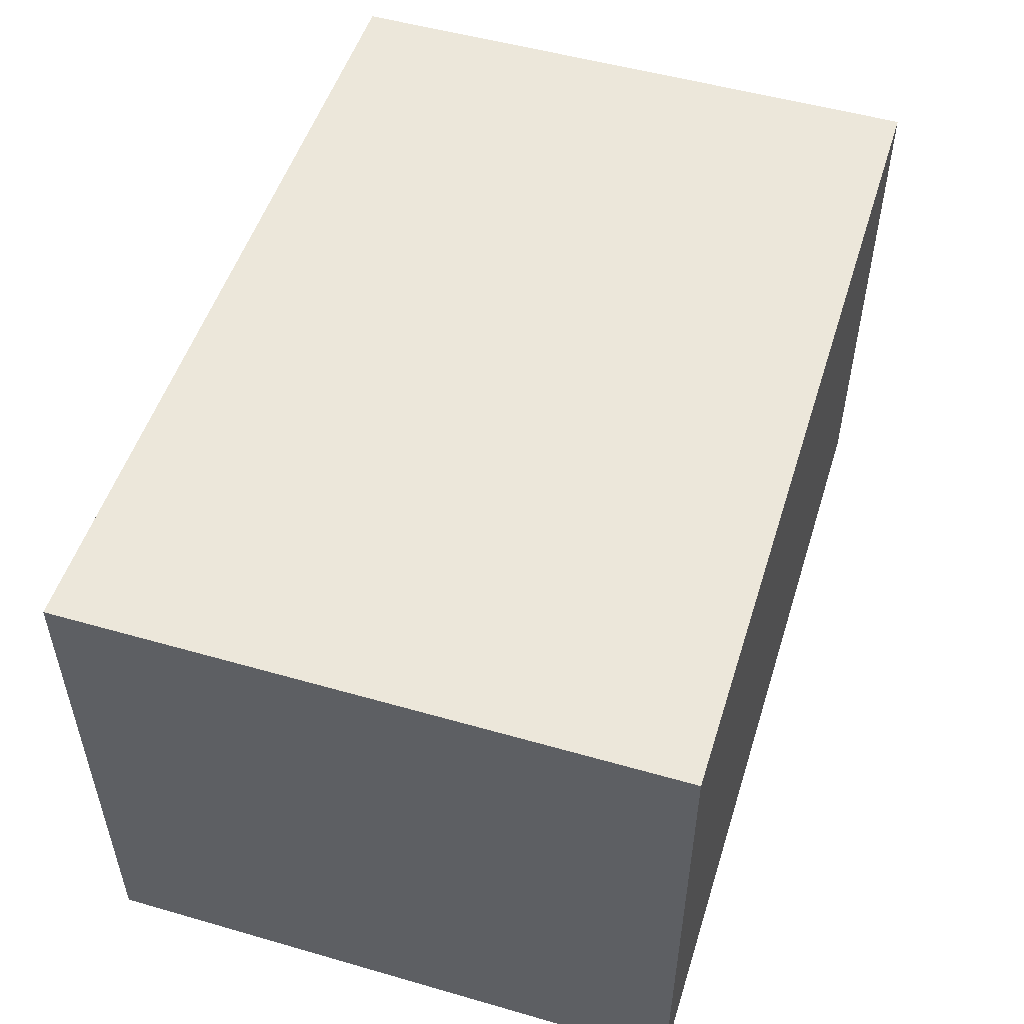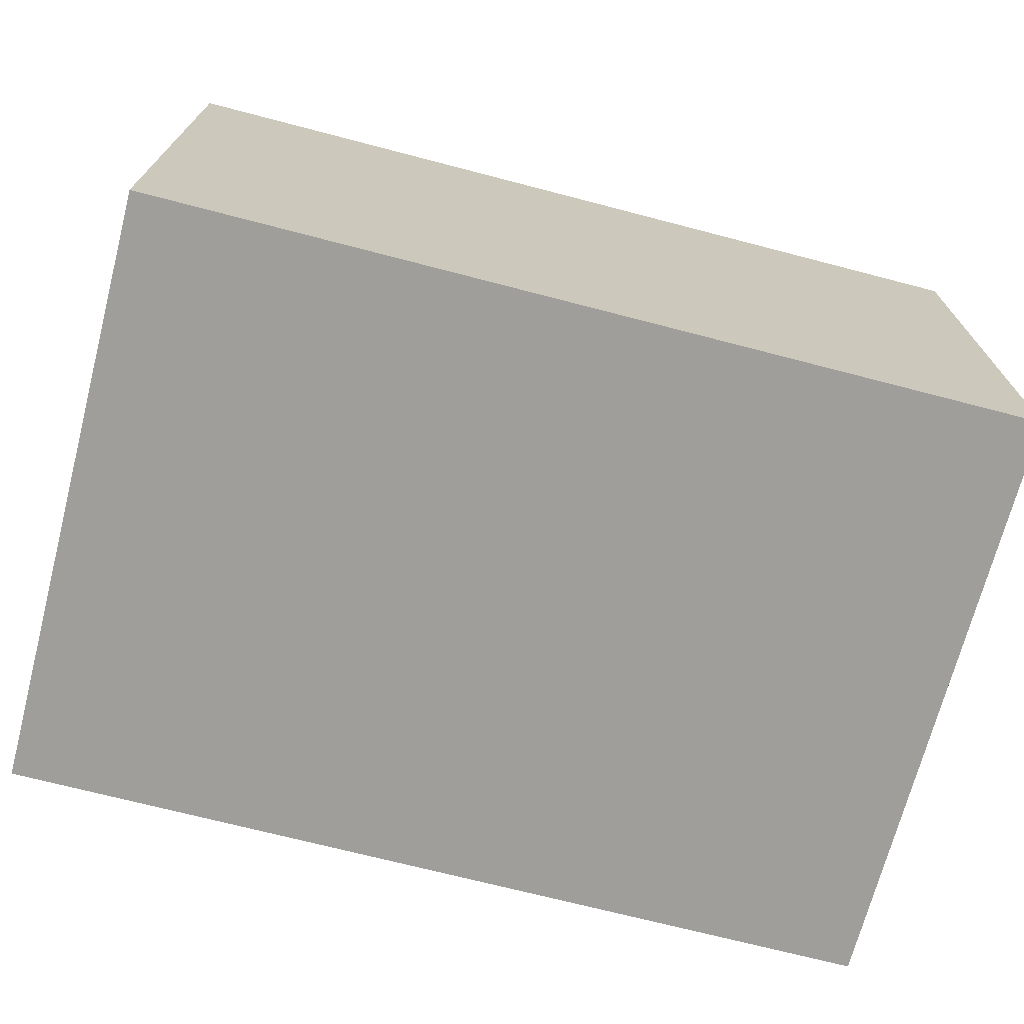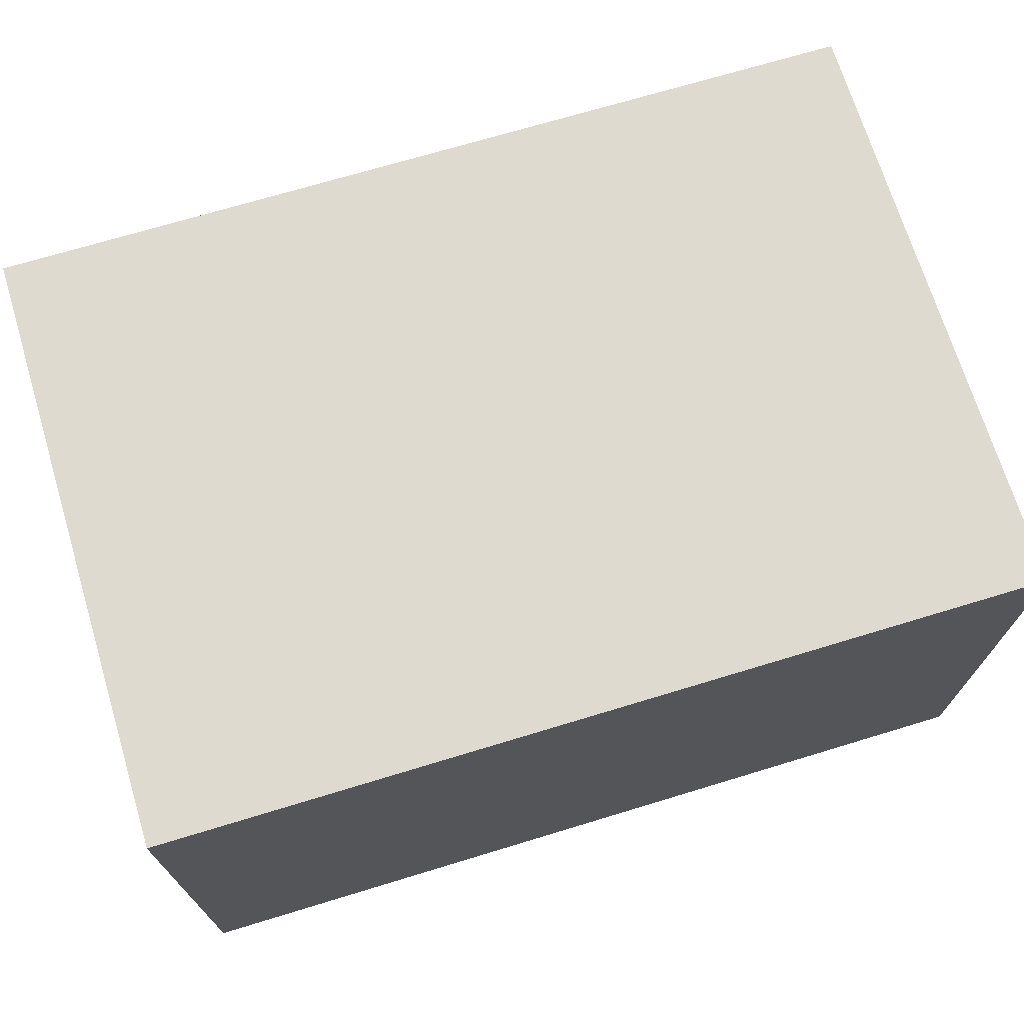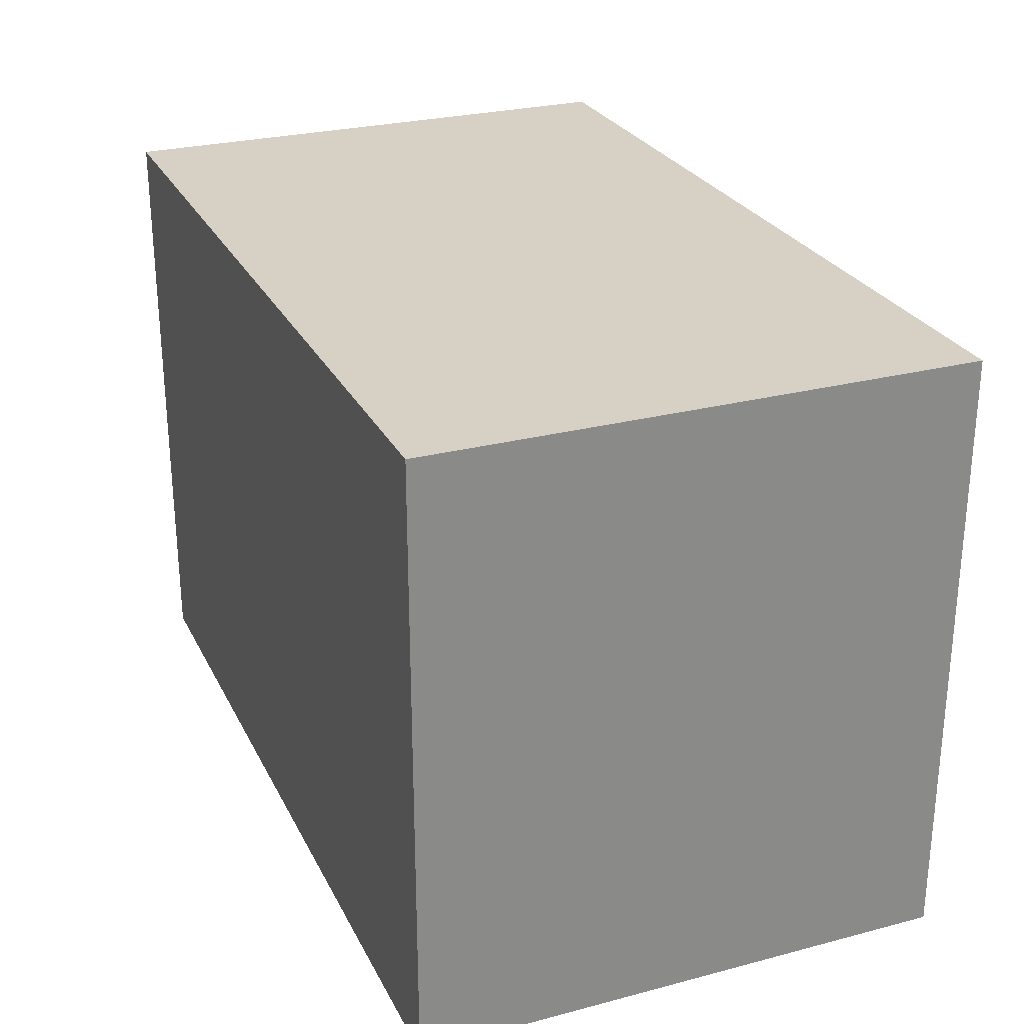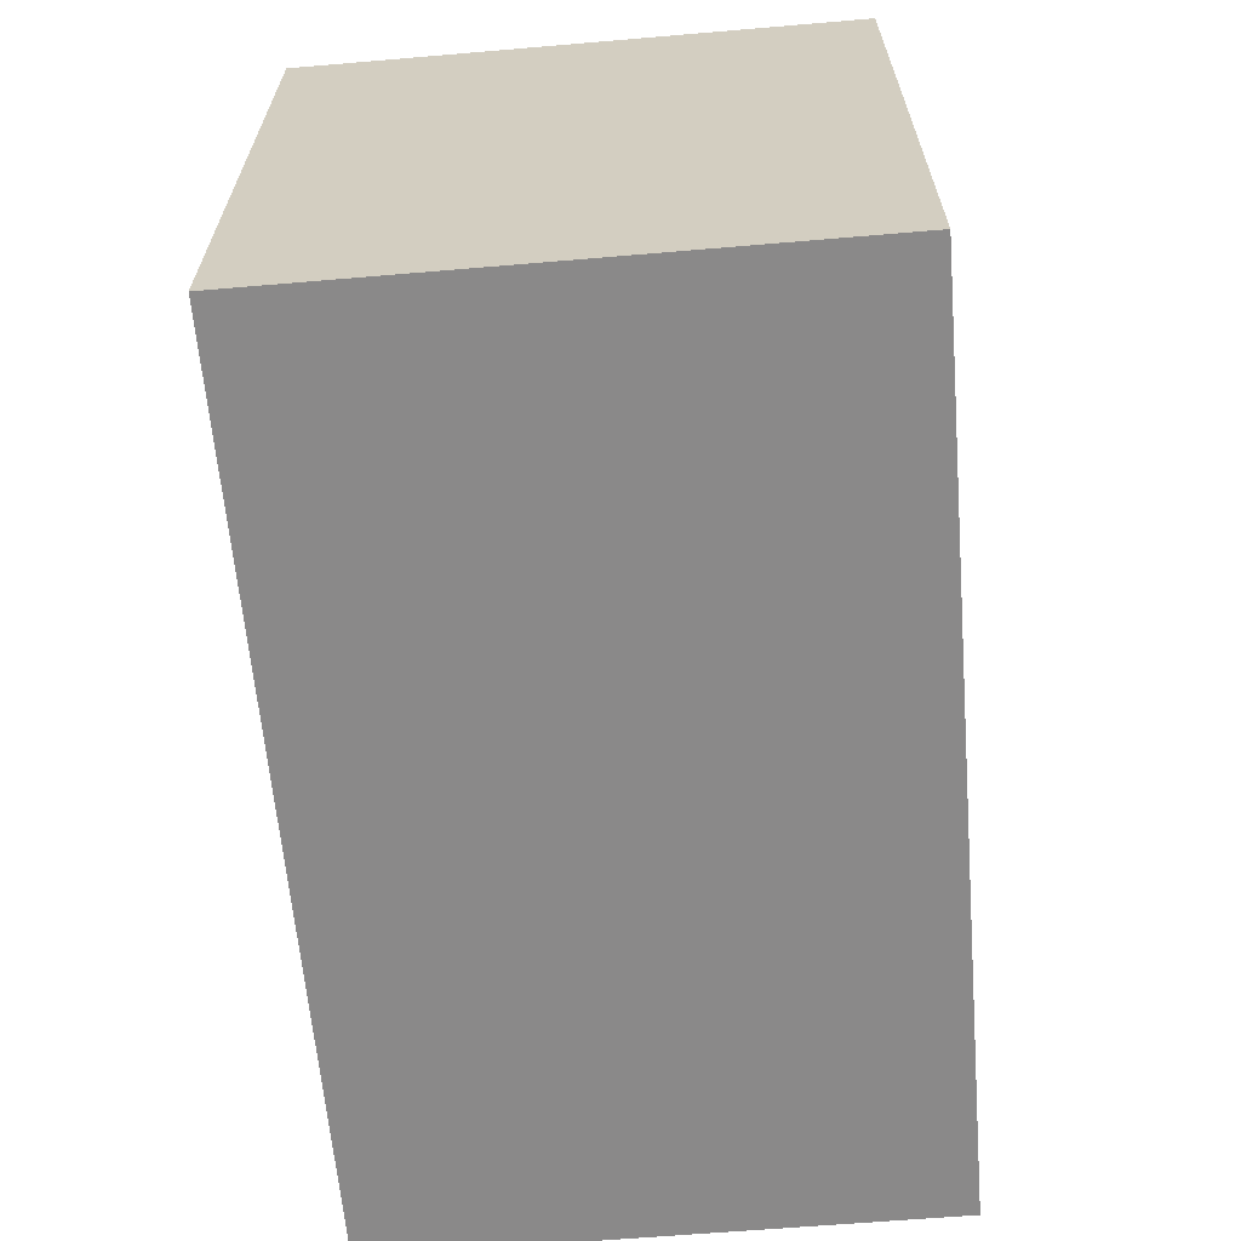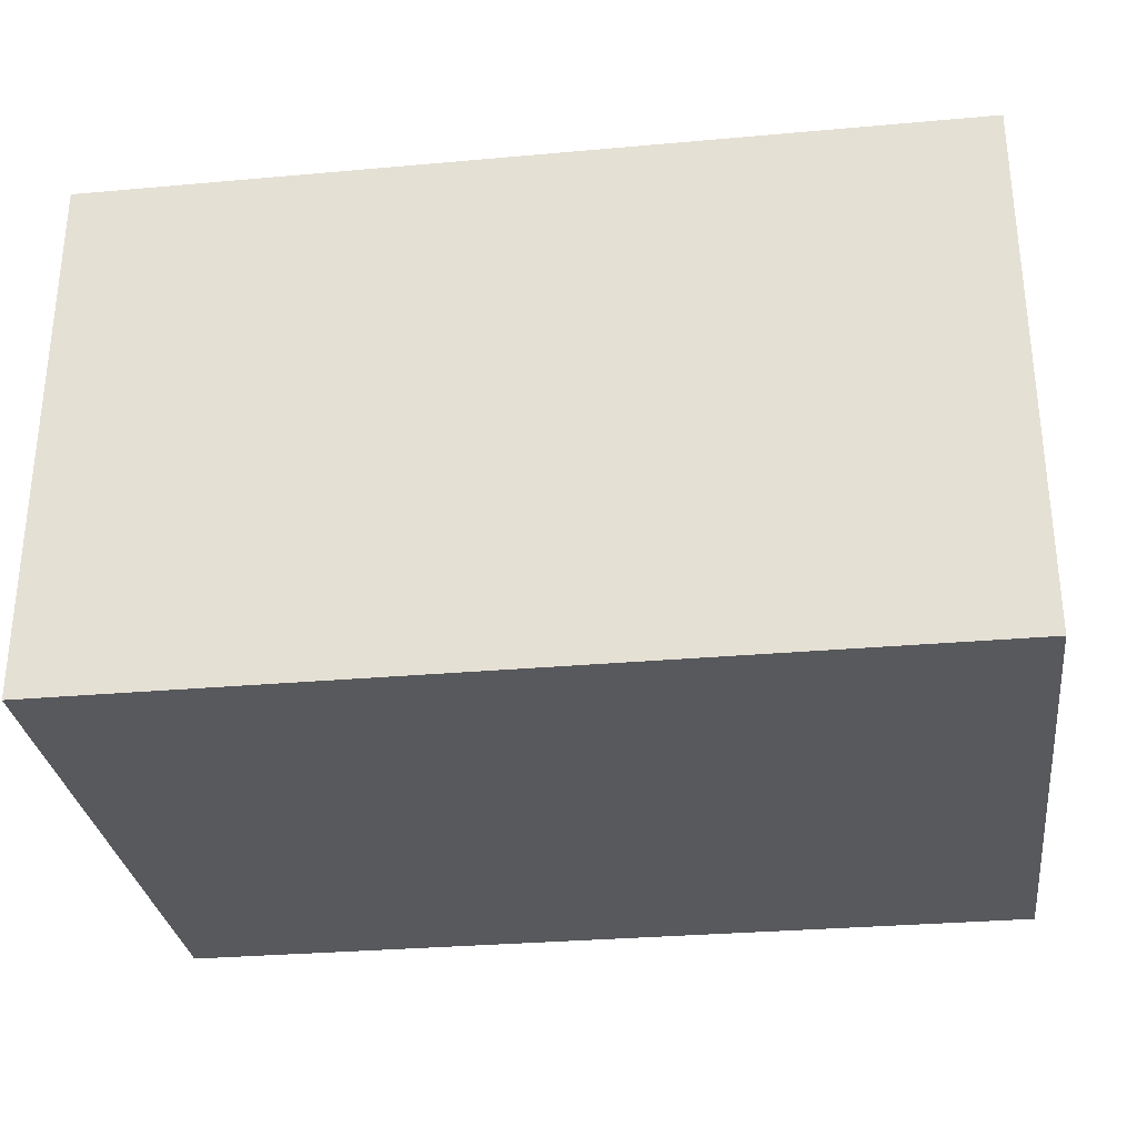
<metadata>
{"format":"obj","ext":"obj","renderer":"f3d","projection":"perspective","resolution":1024,"background":"white","views":[{"elev":51.6,"azim":107.3,"up":"+Z"},{"elev":-70.8,"azim":-14.6,"up":"+Z"},{"elev":70.7,"azim":163.1,"up":"+Z"},{"elev":26.8,"azim":67.9,"up":"+Y"},{"elev":-63.3,"azim":-85.1,"up":"+Y"},{"elev":-30.2,"azim":7.4,"up":"+Z"}]}
</metadata>
<code>
v 16.51 0 13.97
v 16.51 0 16
v 16.51 2.286 16
v 16.51 2.286 13.97
v 19.81 0 13.97
v 16.51 0 13.97
v 16.51 2.286 13.97
v 19.81 2.286 13.97
v 19.81 0 16
v 19.81 0 13.97
v 19.81 2.286 13.97
v 19.81 2.286 16
v 16.51 0 16
v 19.81 0 16
v 19.81 2.286 16
v 16.51 2.286 16
v 16.51 2.286 16
v 19.81 2.286 16
v 19.81 2.286 13.97
v 16.51 2.286 13.97
v 19.81 0 16
v 16.51 0 16
v 16.51 0 13.97
v 19.81 0 13.97
g 6ba50a0a-e2c5-11ea-bbcc-54bf646e7e1f
f 1 2 4
f 4 2 3
g 6ba55830-e2c5-11ea-a74a-54bf646e7e1f
f 5 6 8
f 8 6 7
g 6ba5cd7a-e2c5-11ea-b459-54bf646e7e1f
f 9 10 12
f 12 10 11
g 6ba669ba-e2c5-11ea-ba8c-54bf646e7e1f
f 13 14 16
f 16 14 15
g 6ba70610-e2c5-11ea-8c70-54bf646e7e1f
f 18 19 17
f 17 19 20
g 6ba7c974-e2c5-11ea-bb68-54bf646e7e1f
f 21 22 24
f 24 22 23

</code>
